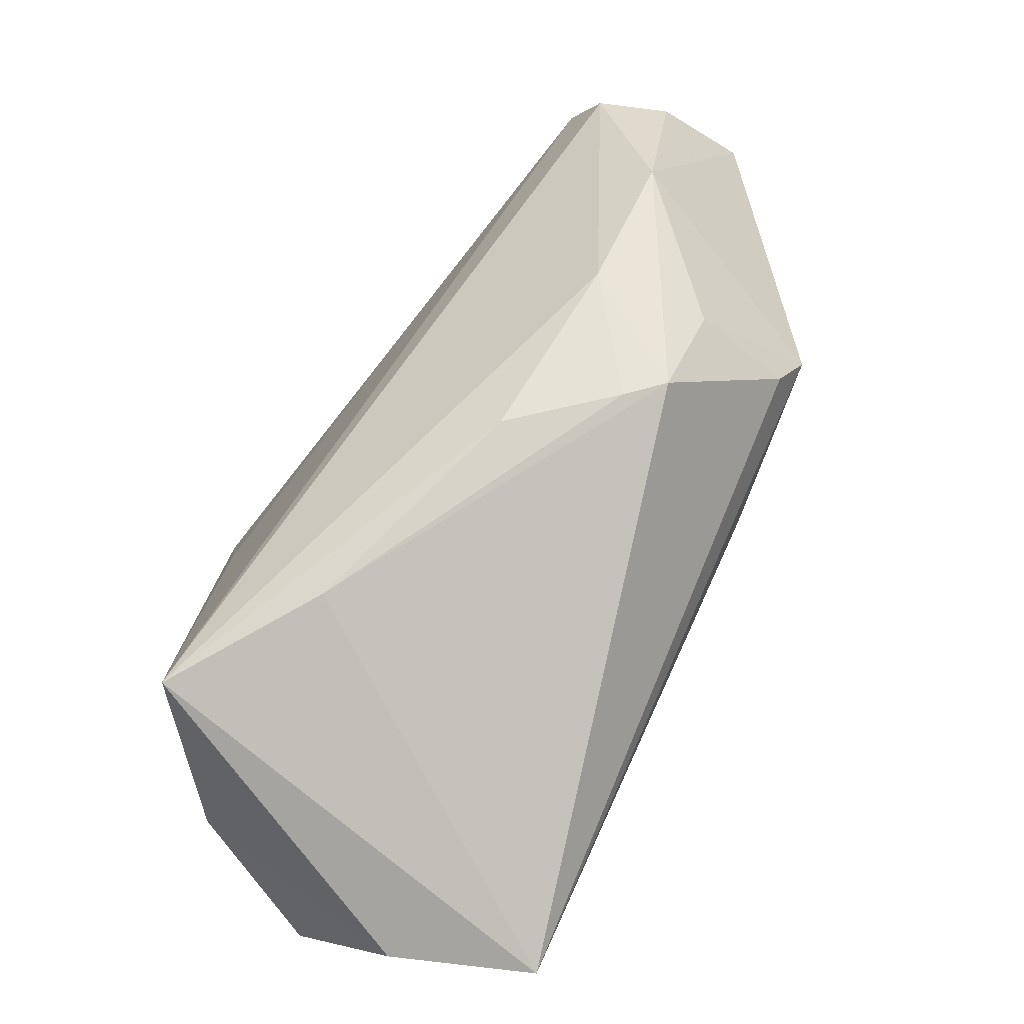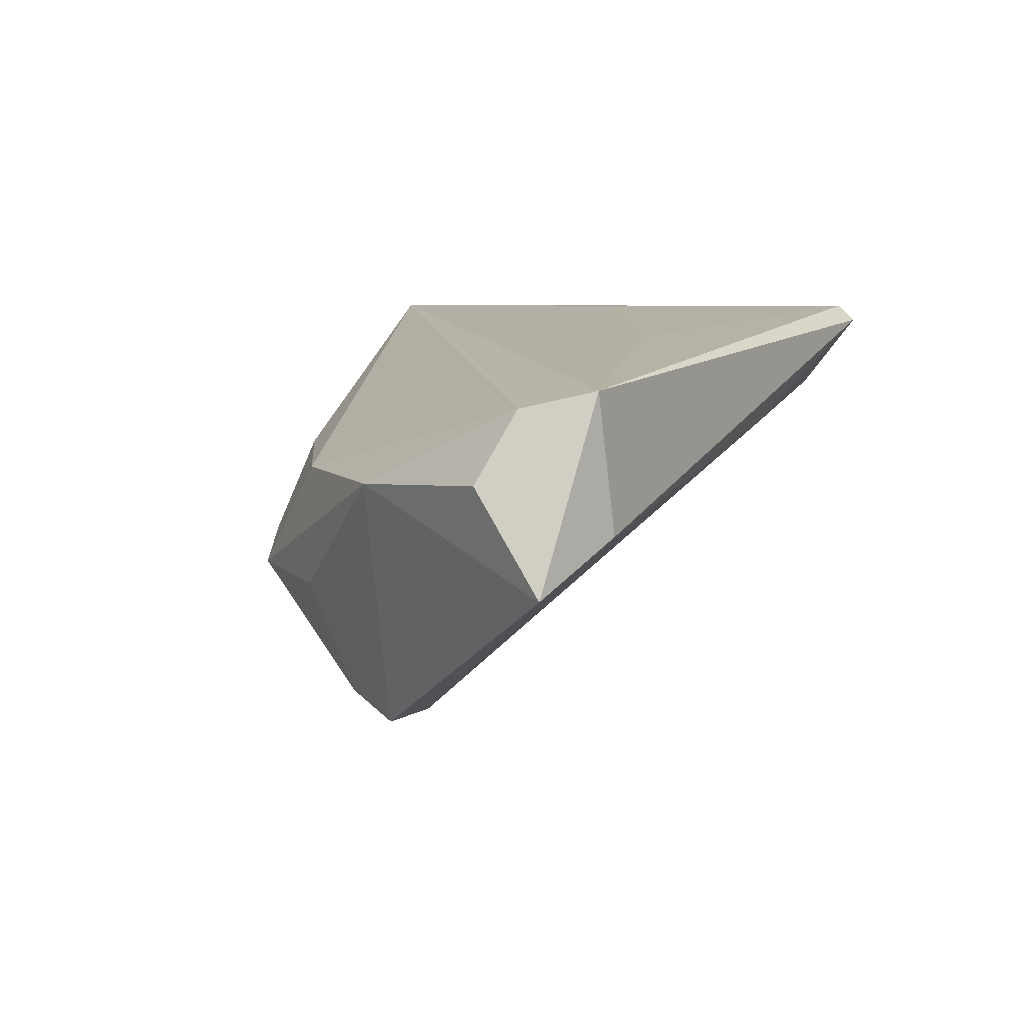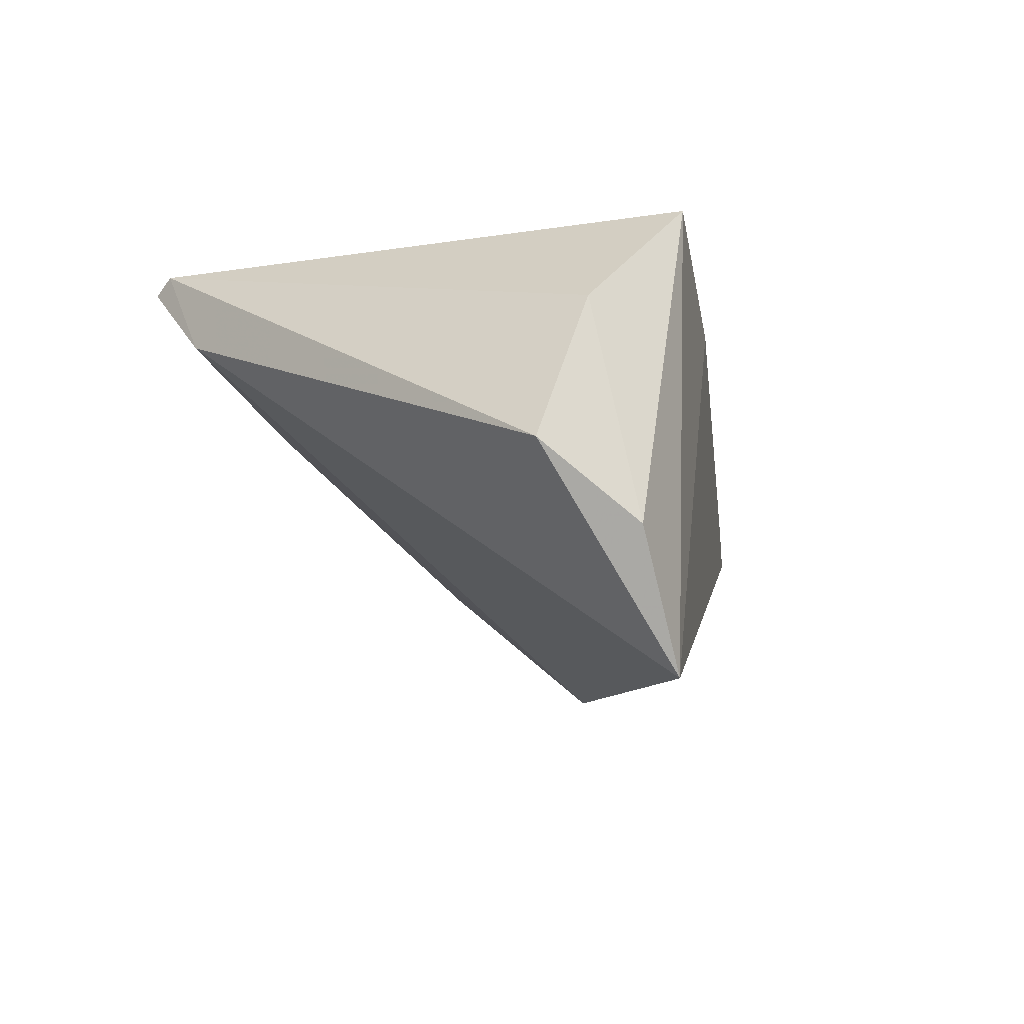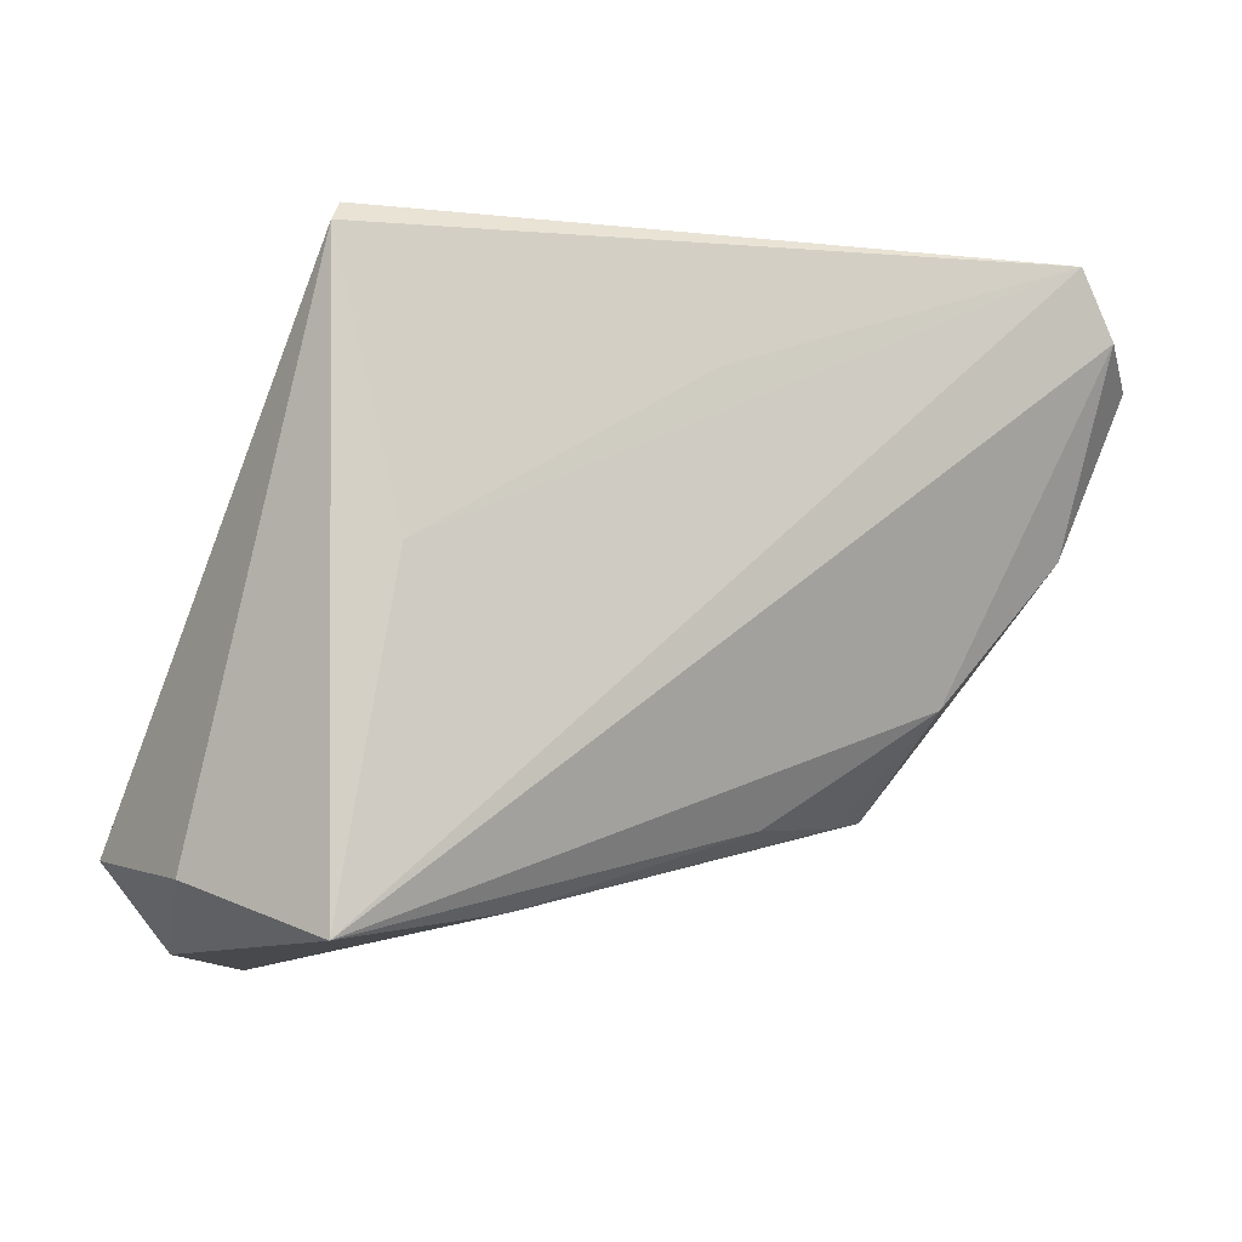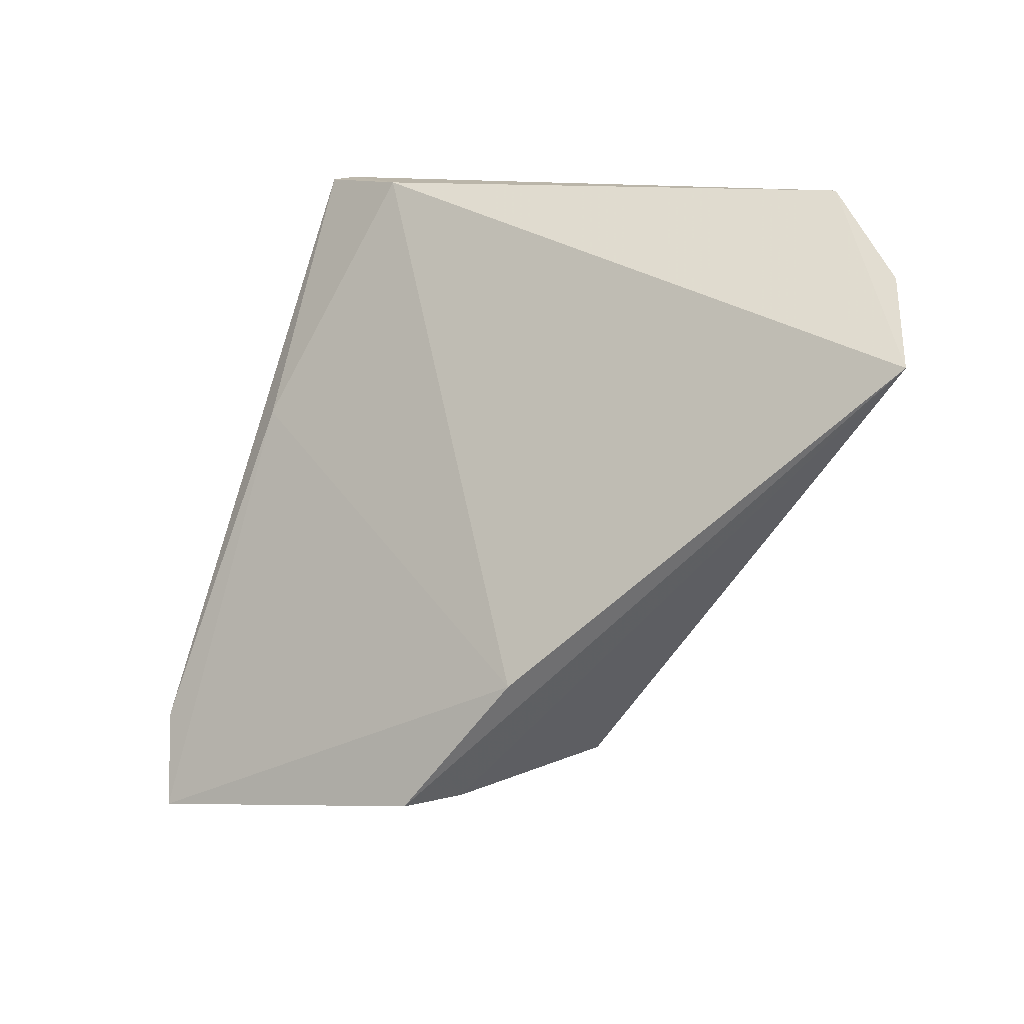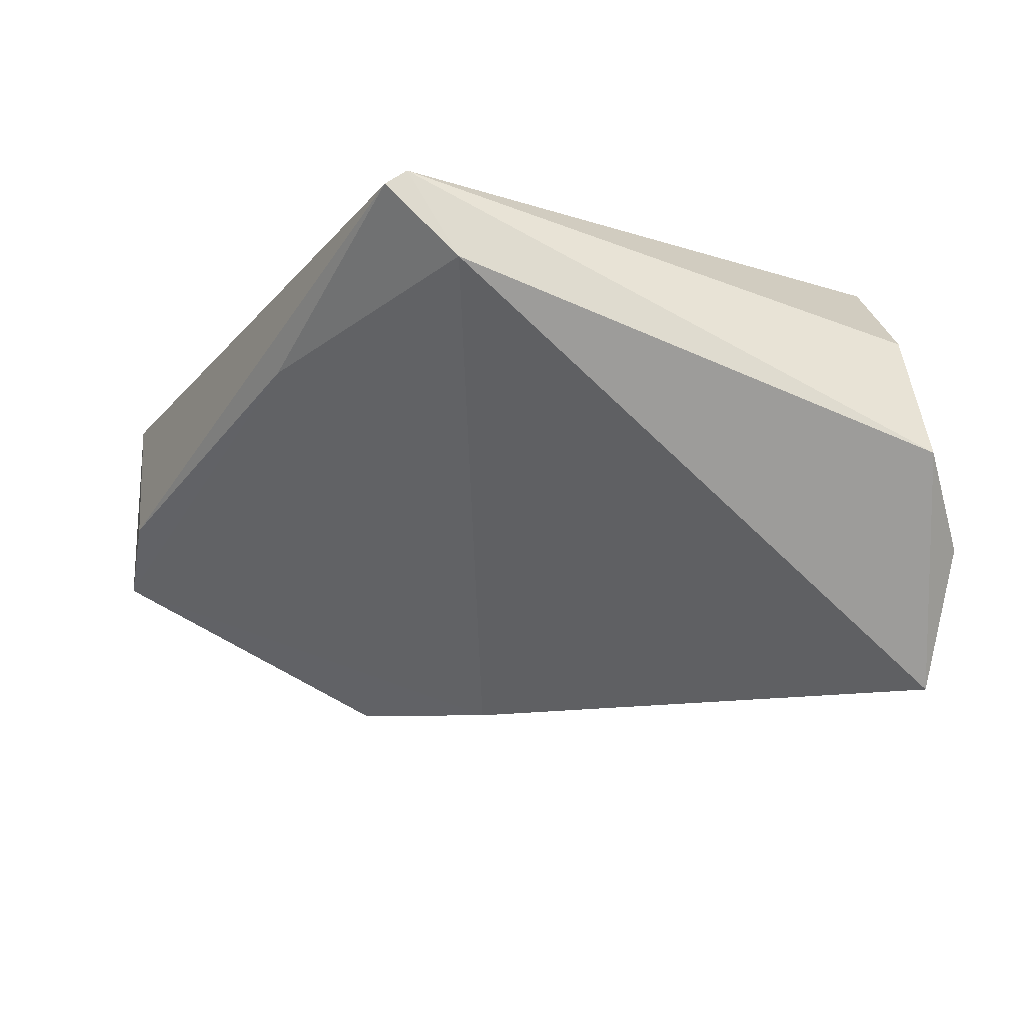
<metadata>
{"format":"obj","ext":"obj","renderer":"f3d","projection":"perspective","resolution":1024,"background":"white","views":[{"elev":-77.3,"azim":58.0,"up":"+Y"},{"elev":5.9,"azim":118.8,"up":"+Z"},{"elev":-10.6,"azim":-66.7,"up":"+Z"},{"elev":-9.4,"azim":-8.9,"up":"+Y"},{"elev":-73.6,"azim":-107.7,"up":"+Z"},{"elev":-17.6,"azim":-121.0,"up":"+Z"}]}
</metadata>
<code>
v -0.03014 0.03588 0.02318
v 0.03051 -0.0199 -0.009816
v 0.04976 0.03763 0.0142
v 0.009475 0.02369 0.01928
v -0.03258 0.03008 0.01243
v 0.05372 0.0299 0.01227
v 0.01625 -0.02211 0.004911
v -0.02922 0.03835 0.02121
v 0.0579 0.03476 -0.007868
v -0.03632 -0.0357 -0.03296
v -0.0436 -0.02804 0.009603
v 0.02657 -0.02094 -0.005848
v -0.04436 -0.03448 -0.01697
v 0.03682 -0.002404 -0.0243
v -0.01079 -0.03116 0.01258
v 0.01831 -0.003003 -0.02996
v 0.0472 0.03835 -0.001807
v 0.03626 -0.008891 0.003326
v -0.05177 -0.02508 -0.007997
v 0.03945 0.004509 -0.02705
v -0.02897 -0.03447 0.02318
v -0.02261 0.004057 0.02318
v 0.05002 0.007698 0.002929
v 0.03842 -0.007917 -0.01107
v 0.05764 0.02661 0.004061
v 0.002982 0.03694 0.008226
f 21 10 15
f 15 10 2
f 1 11 21
f 1 3 8
f 19 11 1
f 13 10 21
f 21 11 13
f 19 10 13
f 13 11 19
f 17 3 9
f 8 3 17
f 5 16 10
f 5 10 19
f 19 1 5
f 5 1 8
f 20 16 9
f 10 16 20
f 21 3 22
f 22 1 21
f 9 3 6
f 6 25 9
f 6 3 21
f 8 17 26
f 26 5 8
f 26 17 9
f 9 16 26
f 16 5 26
f 3 1 4
f 4 22 3
f 1 22 4
f 21 15 7
f 18 6 21
f 21 7 18
f 14 24 2
f 20 24 14
f 2 10 14
f 10 20 14
f 25 6 23
f 6 18 23
f 23 24 20
f 2 24 23
f 23 18 2
f 9 25 23
f 23 20 9
f 2 18 12
f 12 18 7
f 12 15 2
f 12 7 15

</code>
